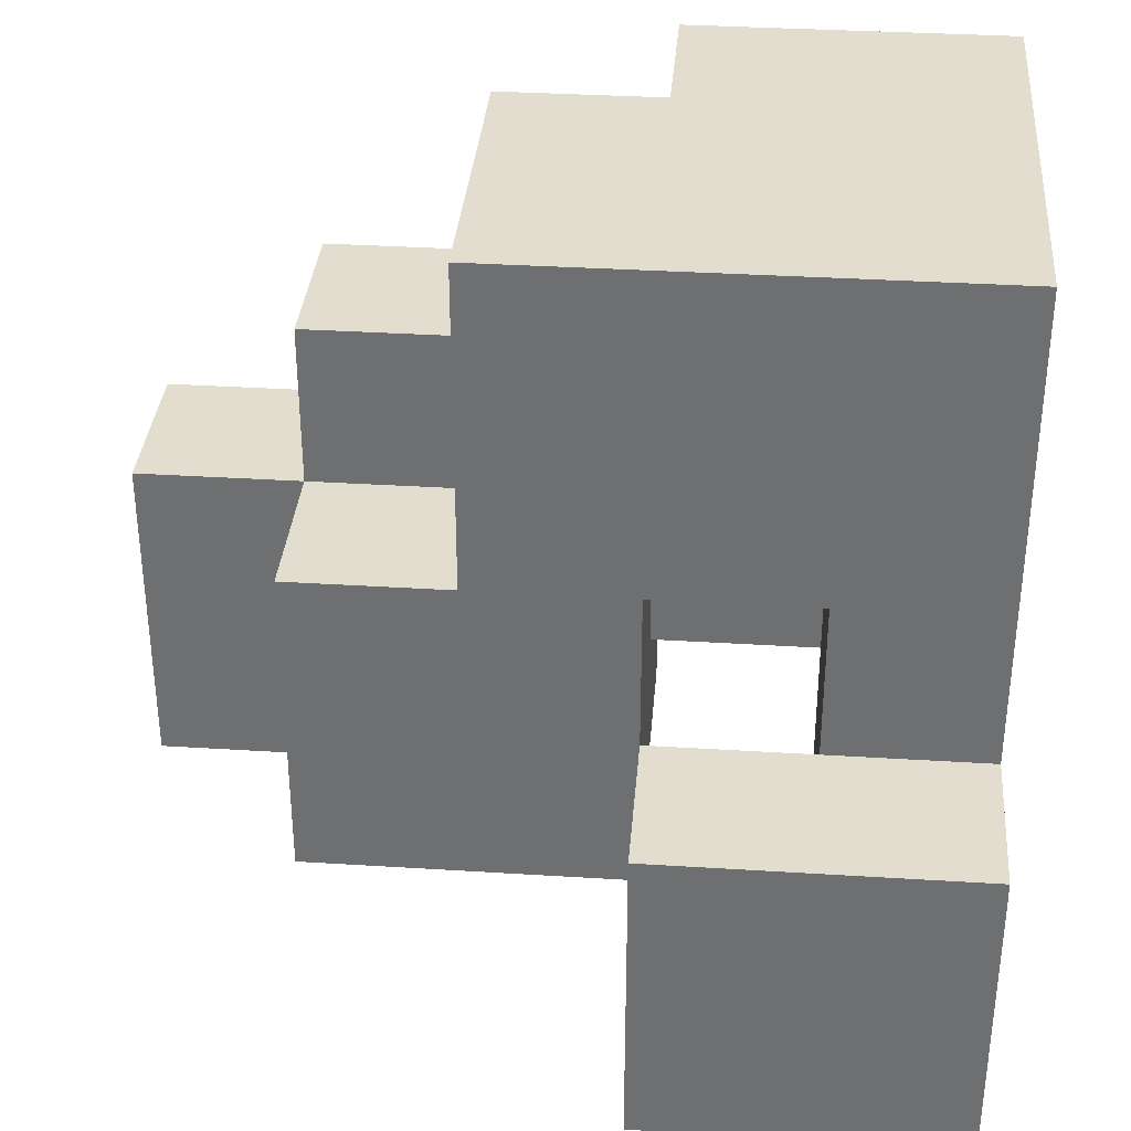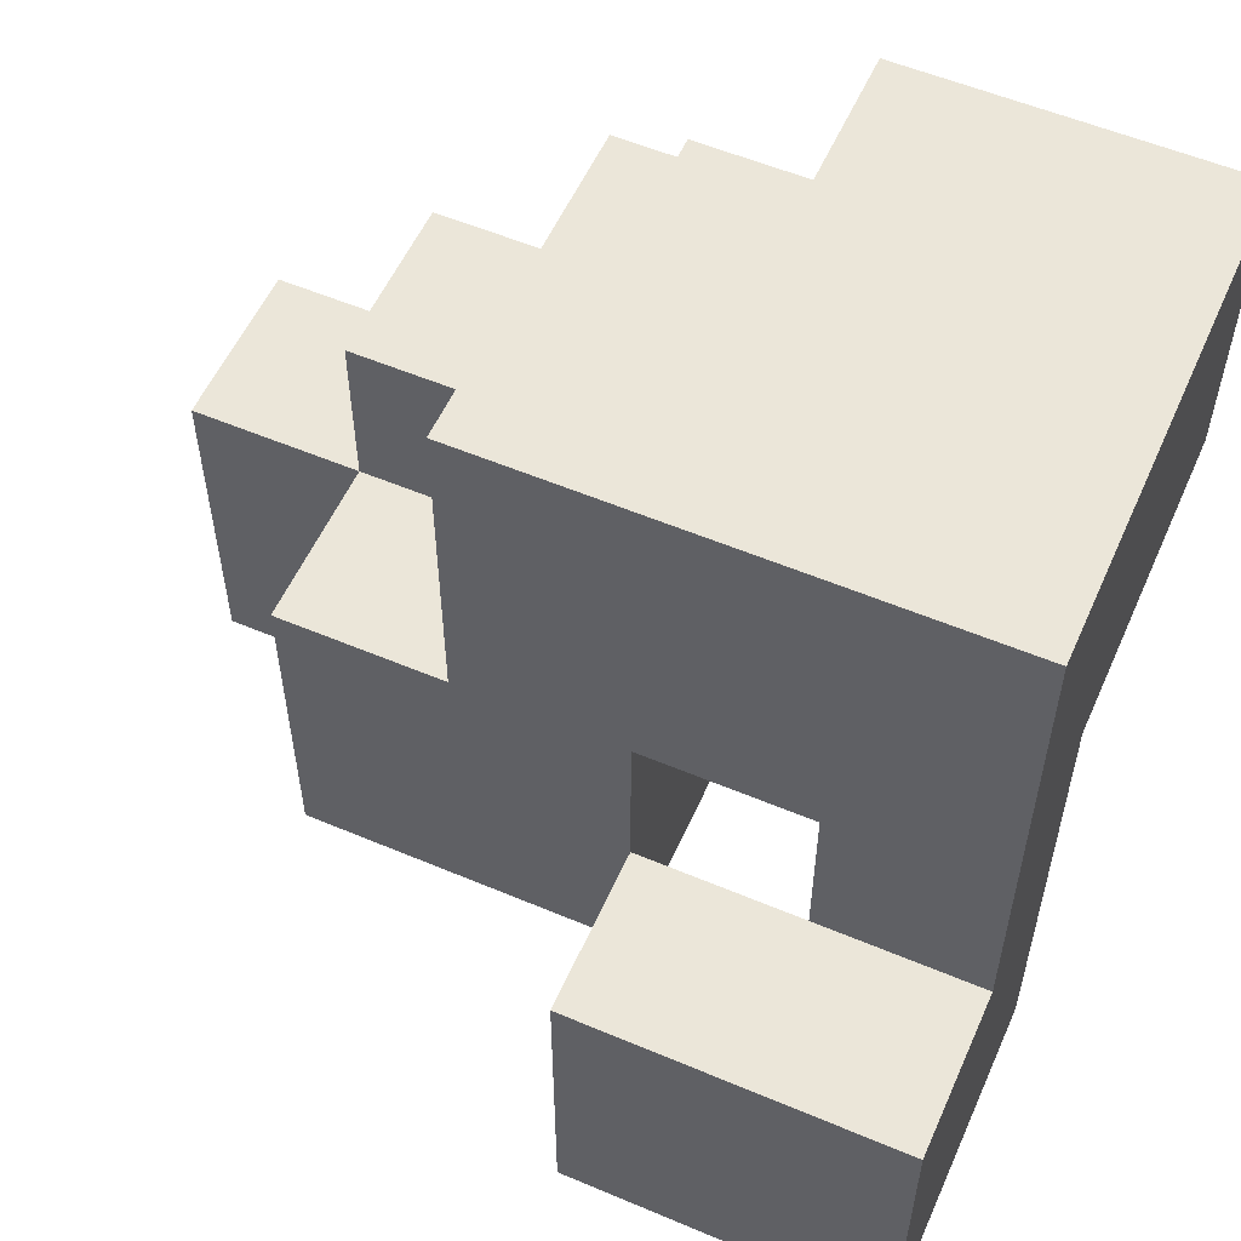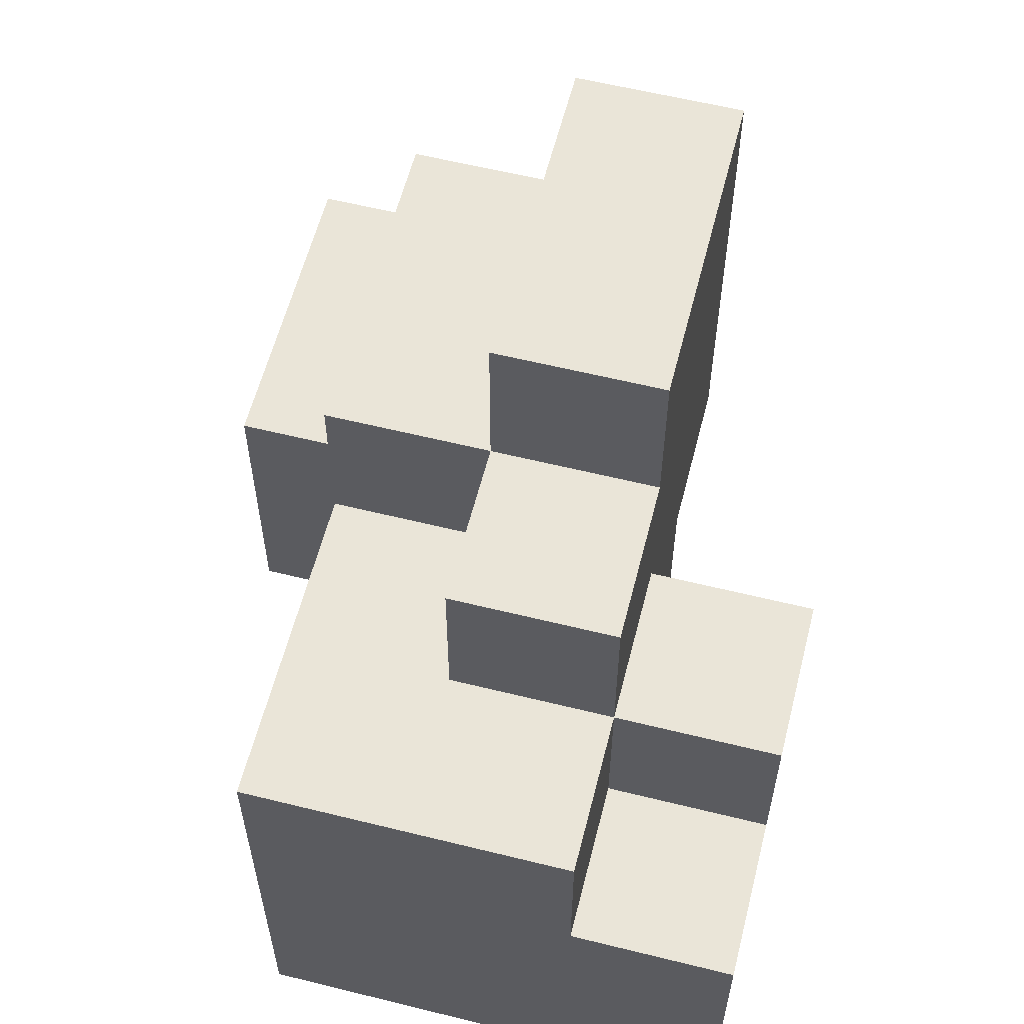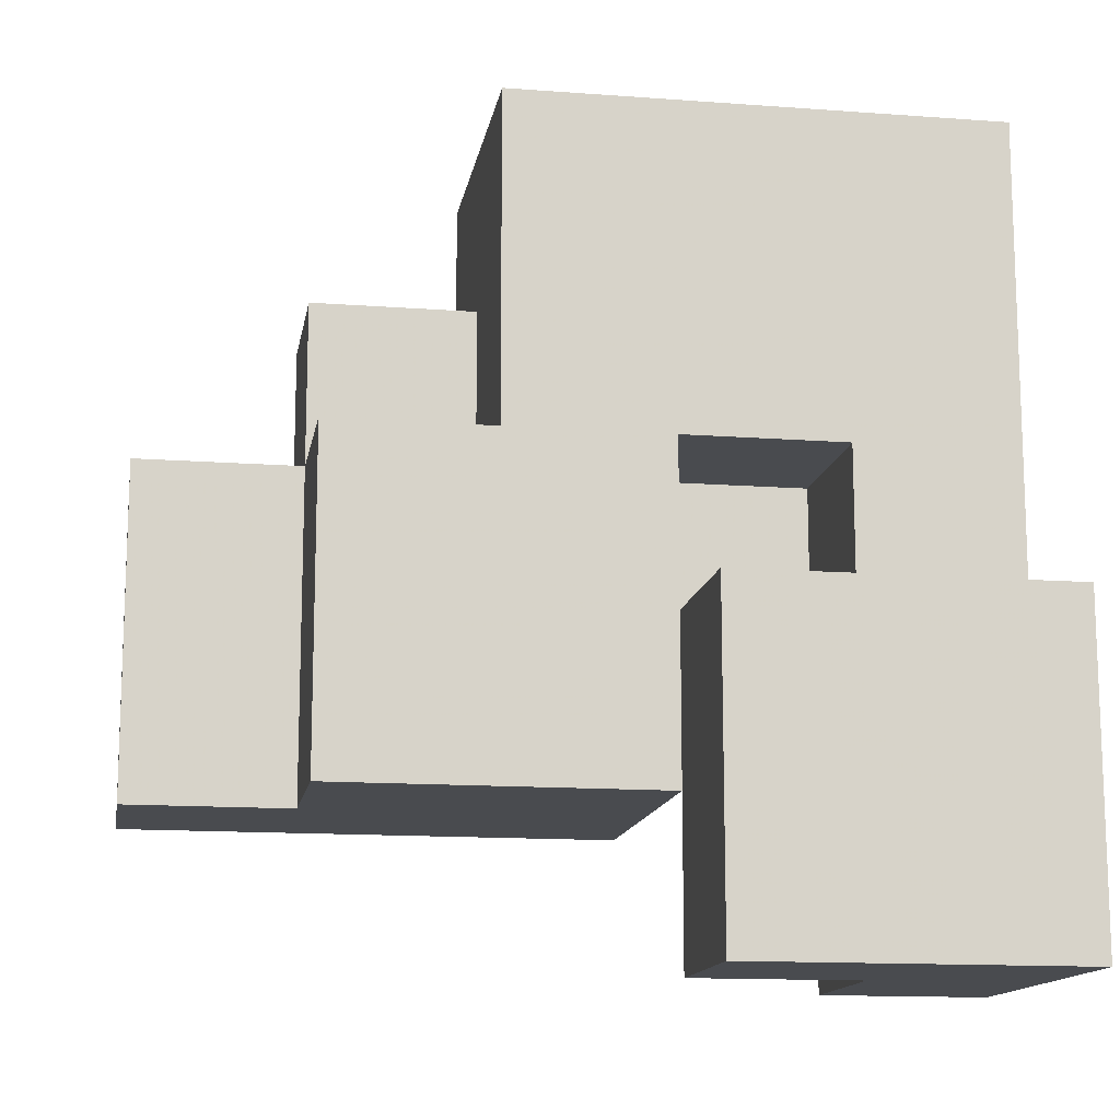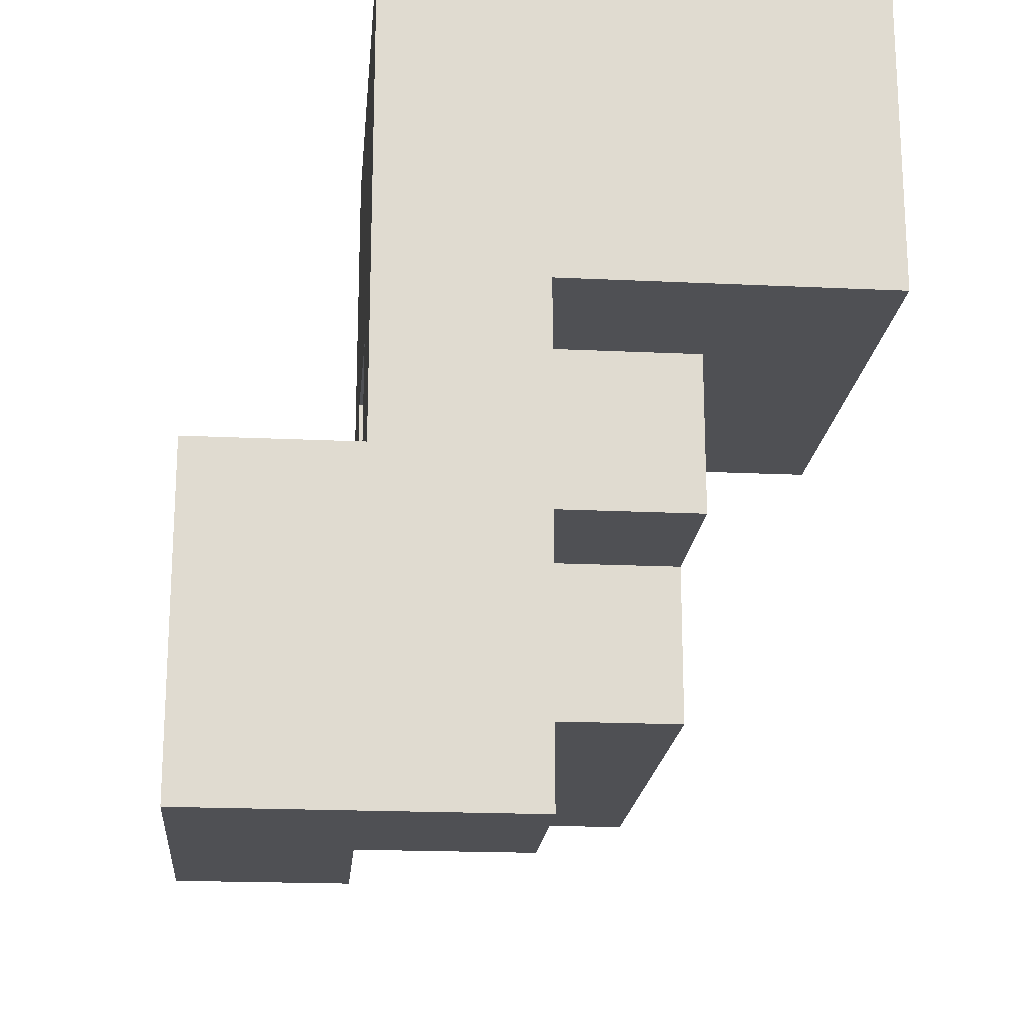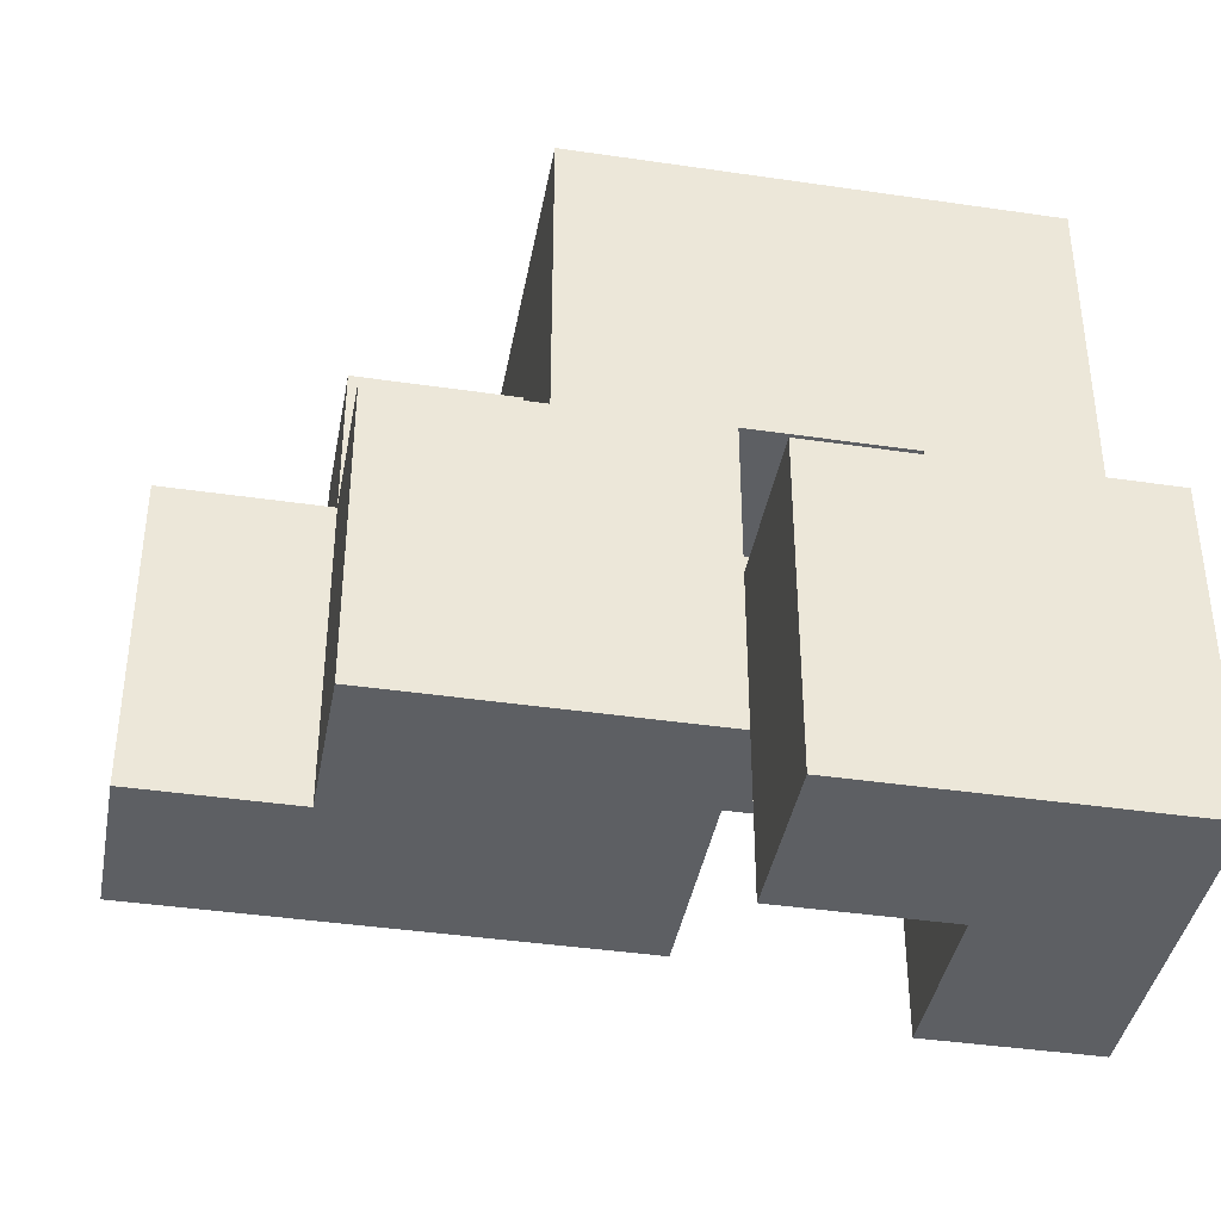
<metadata>
{"format":"obj","ext":"obj","renderer":"f3d","projection":"perspective","resolution":1024,"background":"white","views":[{"elev":34.8,"azim":94.8,"up":"+Y"},{"elev":55.9,"azim":113.9,"up":"+Y"},{"elev":59.2,"azim":-165.7,"up":"+Z"},{"elev":-13.7,"azim":80.5,"up":"+Y"},{"elev":-19.2,"azim":174.9,"up":"+Y"},{"elev":-40.0,"azim":79.7,"up":"+Y"}]}
</metadata>
<code>
v 0.125 -0.75 -0.25
v 0.125 -0.75 0
v 0.125 -0.5 0
v 0.125 -0.5 -0.25
v 0.375 -0.75 -0.25
v 0.375 -0.75 0
v 0.375 -0.5 -0.25
v 0.375 -0.5 0
v 0.625 -0.75 -0.25
v 0.625 -0.5 -0.25
v 0.625 -0.5 0
v 0.625 -0.75 0
v 0.125 -0.25 0
v 0.125 -0.25 -0.25
v 0.375 -0.25 -0.25
v 0.375 -0.25 0
v 0.625 -0.25 -0.25
v 0.625 -0.25 0
v 0.125 0 0
v 0.125 0 -0.25
v 0.375 0 -0.25
v 0.375 0 0
v -0.375 0 -0.25
v -0.375 0 0
v -0.375 0.25 0
v -0.375 0.25 -0.25
v -0.125 0 -0.25
v -0.125 0 0
v -0.125 0.25 -0.25
v 0.125 0.25 -0.25
v 0.375 0.25 -0.25
v 0.375 0.25 0
v -0.375 0.5 0
v -0.375 0.5 -0.25
v -0.125 0.5 0
v -0.125 0.5 -0.25
v 0.125 0.5 0
v 0.125 0.5 -0.25
v 0.375 0.5 -0.25
v 0.375 0.5 0
v 0.375 -0.75 0.25
v 0.375 -0.5 0.25
v 0.625 -0.5 0.25
v 0.625 -0.75 0.25
v 0.375 -0.25 0.25
v 0.625 -0.25 0.25
v -0.125 -0.25 0
v -0.125 -0.25 0.25
v -0.125 0 0.25
v 0.125 0 0.25
v 0.125 -0.25 0.25
v -0.375 0 0.25
v -0.375 0.25 0.25
v 0.375 0.25 0.25
v 0.375 0 0.25
v -0.375 0.5 0.25
v -0.125 0.5 0.25
v -0.125 0.25 0.25
v 0.125 0.5 0.25
v 0.375 0.5 0.25
v -0.125 -0.5 0.25
v -0.125 -0.5 0.5
v -0.125 -0.25 0.5
v 0.125 -0.5 0.25
v 0.125 -0.5 0.5
v 0.375 -0.25 0.5
v 0.375 -0.5 0.5
v -0.125 0 0.5
v 0.375 0 0.5
v -0.375 0 0.5
v -0.375 0.25 0.5
v -0.125 0.25 0.5
v 0.375 0.25 0.5
v 0.125 0 0.5
v 0.125 0.25 0.5
v -0.125 0.5 0.5
v 0.125 0.5 0.5
v 0.375 0.5 0.5
v -0.125 -0.5 0.75
v -0.125 -0.25 0.75
v 0.125 -0.5 0.75
v 0.375 -0.25 0.75
v 0.375 -0.5 0.75
v 0.125 -0.25 0.75
v -0.125 0 0.75
v 0.375 0 0.75
v 0.125 0 0.75
v -0.125 0.25 0.75
v 0.125 0.25 0.75
v -0.125 -0.5 1
v -0.125 -0.25 1
v 0.125 -0.25 1
v 0.125 -0.5 1
v -0.125 0 1
v 0.125 0 1
f 1 2 3
f 1 3 4
f 1 5 6
f 1 6 2
f 1 4 7
f 1 7 5
f 2 6 8
f 2 8 3
f 9 10 11
f 9 11 12
f 5 9 12
f 5 12 6
f 5 7 10
f 5 10 9
f 4 3 13
f 4 13 14
f 4 14 15
f 4 15 7
f 3 8 16
f 3 16 13
f 10 17 18
f 10 18 11
f 15 16 18
f 15 18 17
f 7 15 17
f 7 17 10
f 14 13 19
f 14 19 20
f 15 21 22
f 15 22 16
f 14 20 21
f 14 21 15
f 13 16 22
f 13 22 19
f 23 24 25
f 23 25 26
f 23 27 28
f 23 28 24
f 23 26 29
f 23 29 27
f 27 20 19
f 27 19 28
f 27 29 30
f 27 30 20
f 21 31 32
f 21 32 22
f 20 30 31
f 20 31 21
f 26 25 33
f 26 33 34
f 34 33 35
f 34 35 36
f 26 34 36
f 26 36 29
f 36 35 37
f 36 37 38
f 29 36 38
f 29 38 30
f 31 39 40
f 31 40 32
f 38 37 40
f 38 40 39
f 30 38 39
f 30 39 31
f 6 41 42
f 6 42 8
f 12 11 43
f 12 43 44
f 6 12 44
f 6 44 41
f 41 44 43
f 41 43 42
f 8 42 45
f 8 45 16
f 11 18 46
f 11 46 43
f 16 45 46
f 16 46 18
f 42 43 46
f 42 46 45
f 47 48 49
f 47 49 28
f 13 19 50
f 13 50 51
f 47 13 51
f 47 51 48
f 47 28 19
f 47 19 13
f 24 52 53
f 24 53 25
f 24 28 49
f 24 49 52
f 22 32 54
f 22 54 55
f 19 22 55
f 19 55 50
f 25 53 56
f 25 56 33
f 33 56 57
f 33 57 35
f 53 58 57
f 53 57 56
f 35 57 59
f 35 59 37
f 32 40 60
f 32 60 54
f 37 59 60
f 37 60 40
f 61 62 63
f 61 63 48
f 61 64 65
f 61 65 62
f 61 48 51
f 61 51 64
f 42 45 66
f 42 66 67
f 64 42 67
f 64 67 65
f 64 51 45
f 64 45 42
f 48 63 68
f 48 68 49
f 45 55 69
f 45 69 66
f 51 50 55
f 51 55 45
f 52 70 71
f 52 71 53
f 52 49 68
f 52 68 70
f 53 71 72
f 53 72 58
f 70 68 72
f 70 72 71
f 55 54 73
f 55 73 69
f 74 69 73
f 74 73 75
f 58 72 76
f 58 76 57
f 57 76 77
f 57 77 59
f 72 75 77
f 72 77 76
f 54 60 78
f 54 78 73
f 59 77 78
f 59 78 60
f 75 73 78
f 75 78 77
f 62 79 80
f 62 80 63
f 62 65 81
f 62 81 79
f 67 66 82
f 67 82 83
f 65 67 83
f 65 83 81
f 81 83 82
f 81 82 84
f 63 80 85
f 63 85 68
f 66 69 86
f 66 86 82
f 74 87 86
f 74 86 69
f 84 82 86
f 84 86 87
f 68 85 88
f 68 88 72
f 74 75 89
f 74 89 87
f 72 88 89
f 72 89 75
f 85 87 89
f 85 89 88
f 79 90 91
f 79 91 80
f 81 84 92
f 81 92 93
f 79 81 93
f 79 93 90
f 90 93 92
f 90 92 91
f 80 91 94
f 80 94 85
f 84 87 95
f 84 95 92
f 85 94 95
f 85 95 87
f 91 92 95
f 91 95 94

</code>
